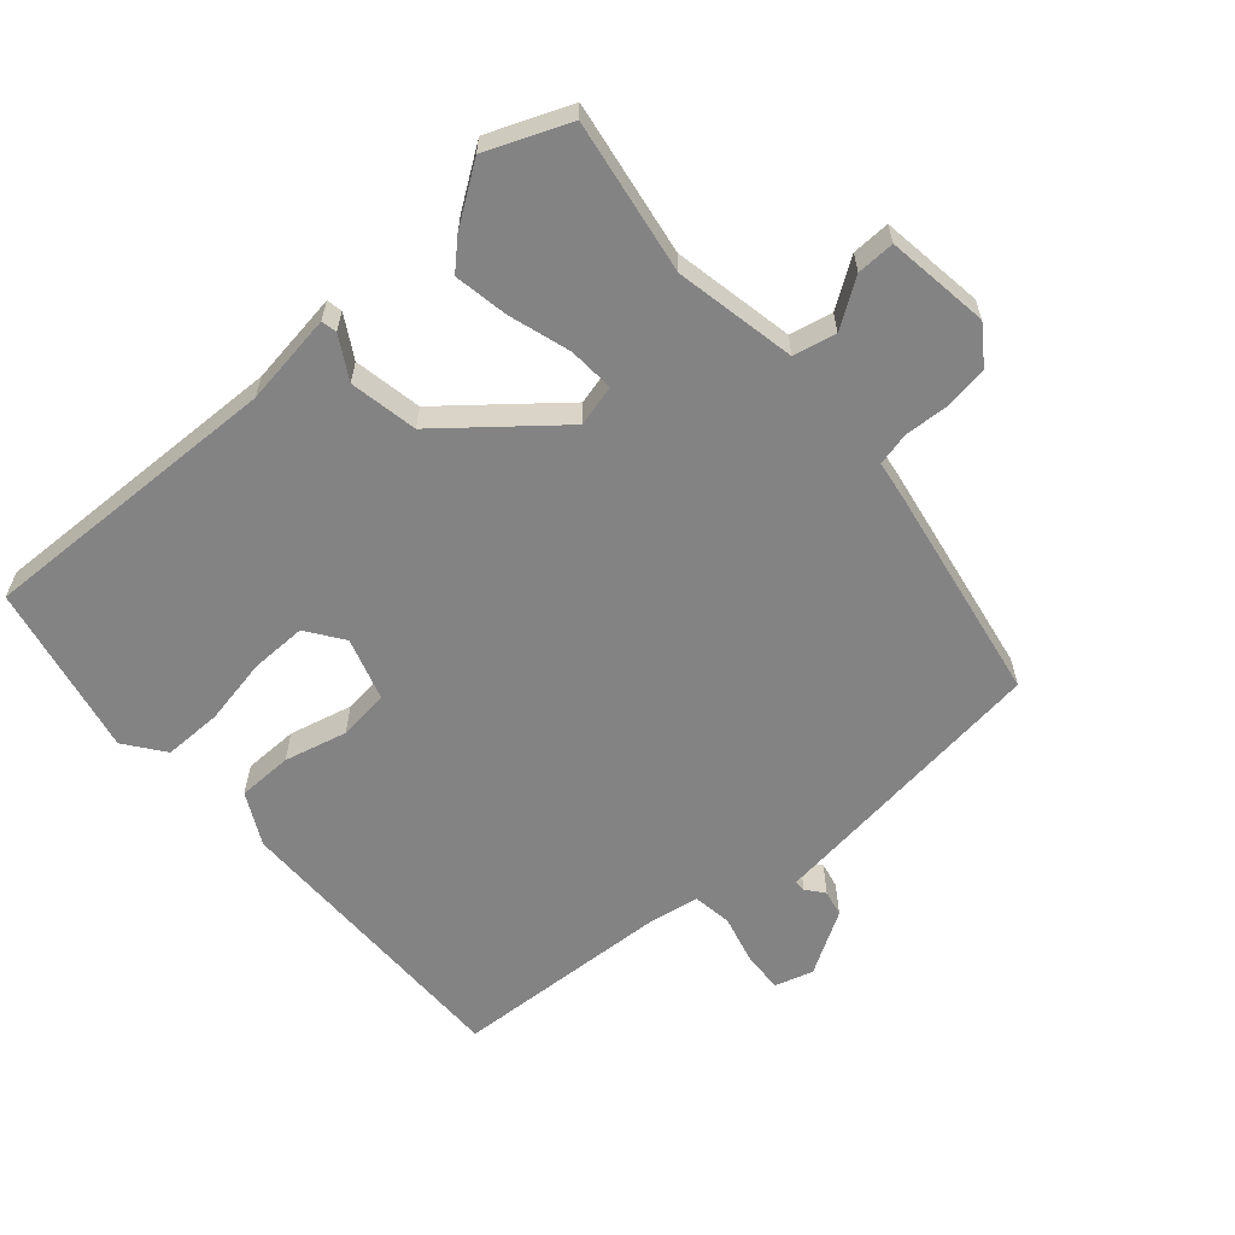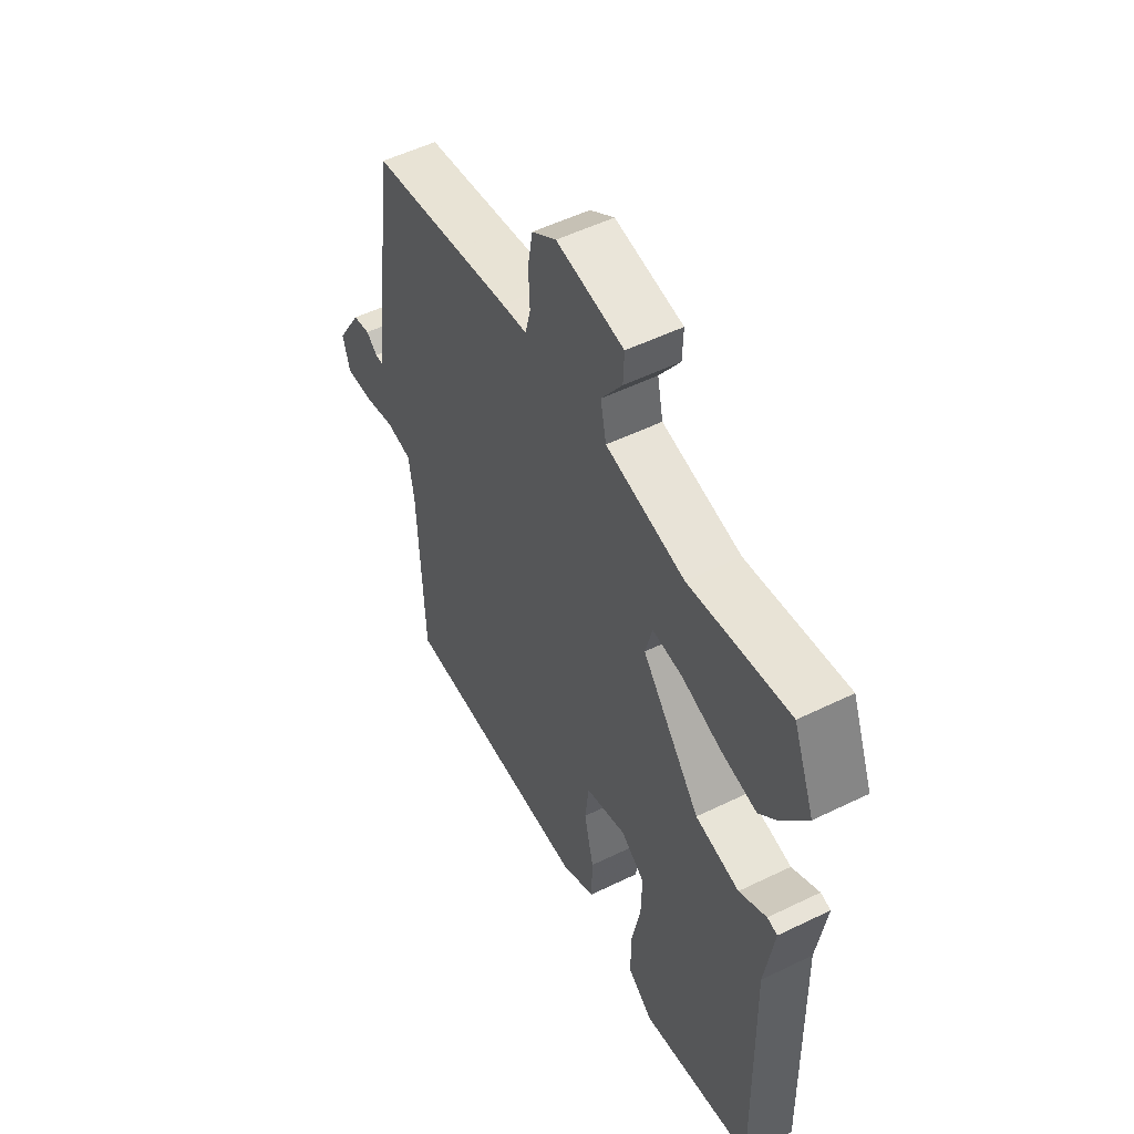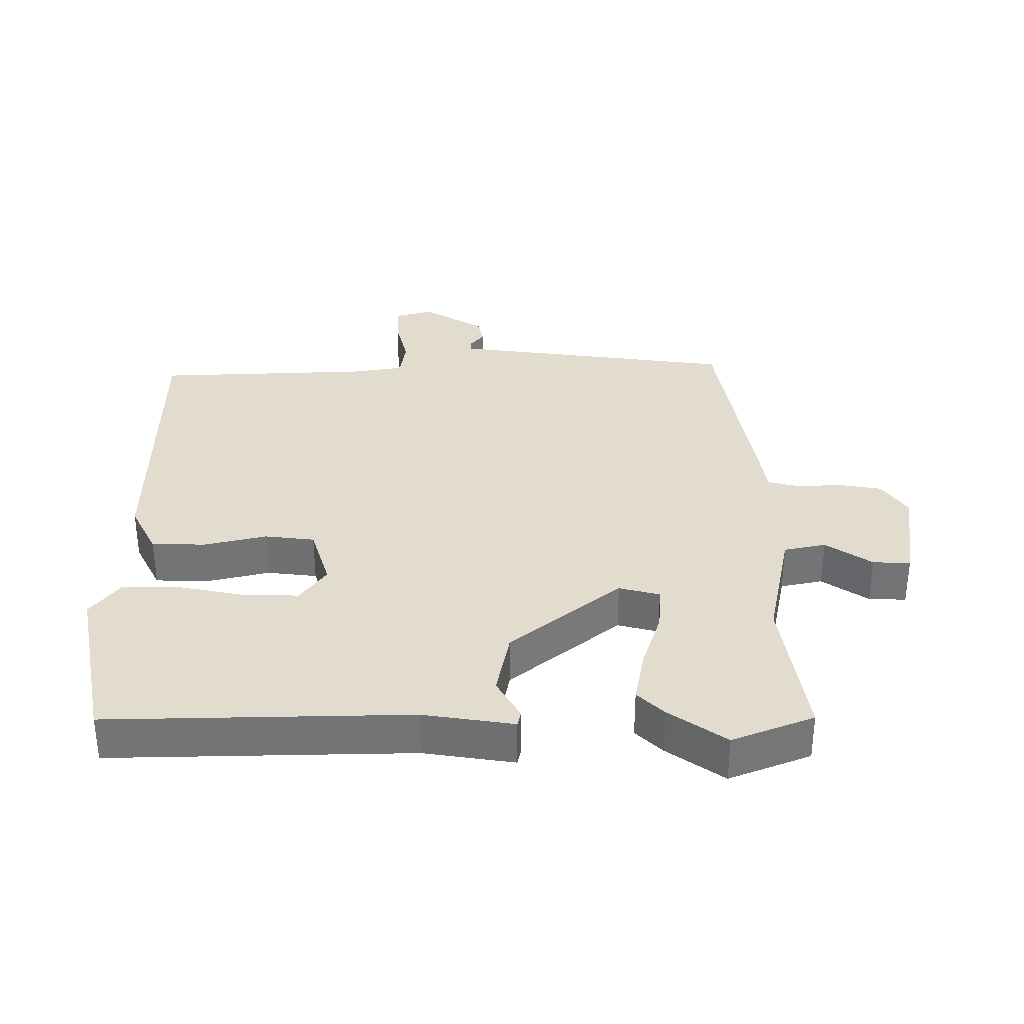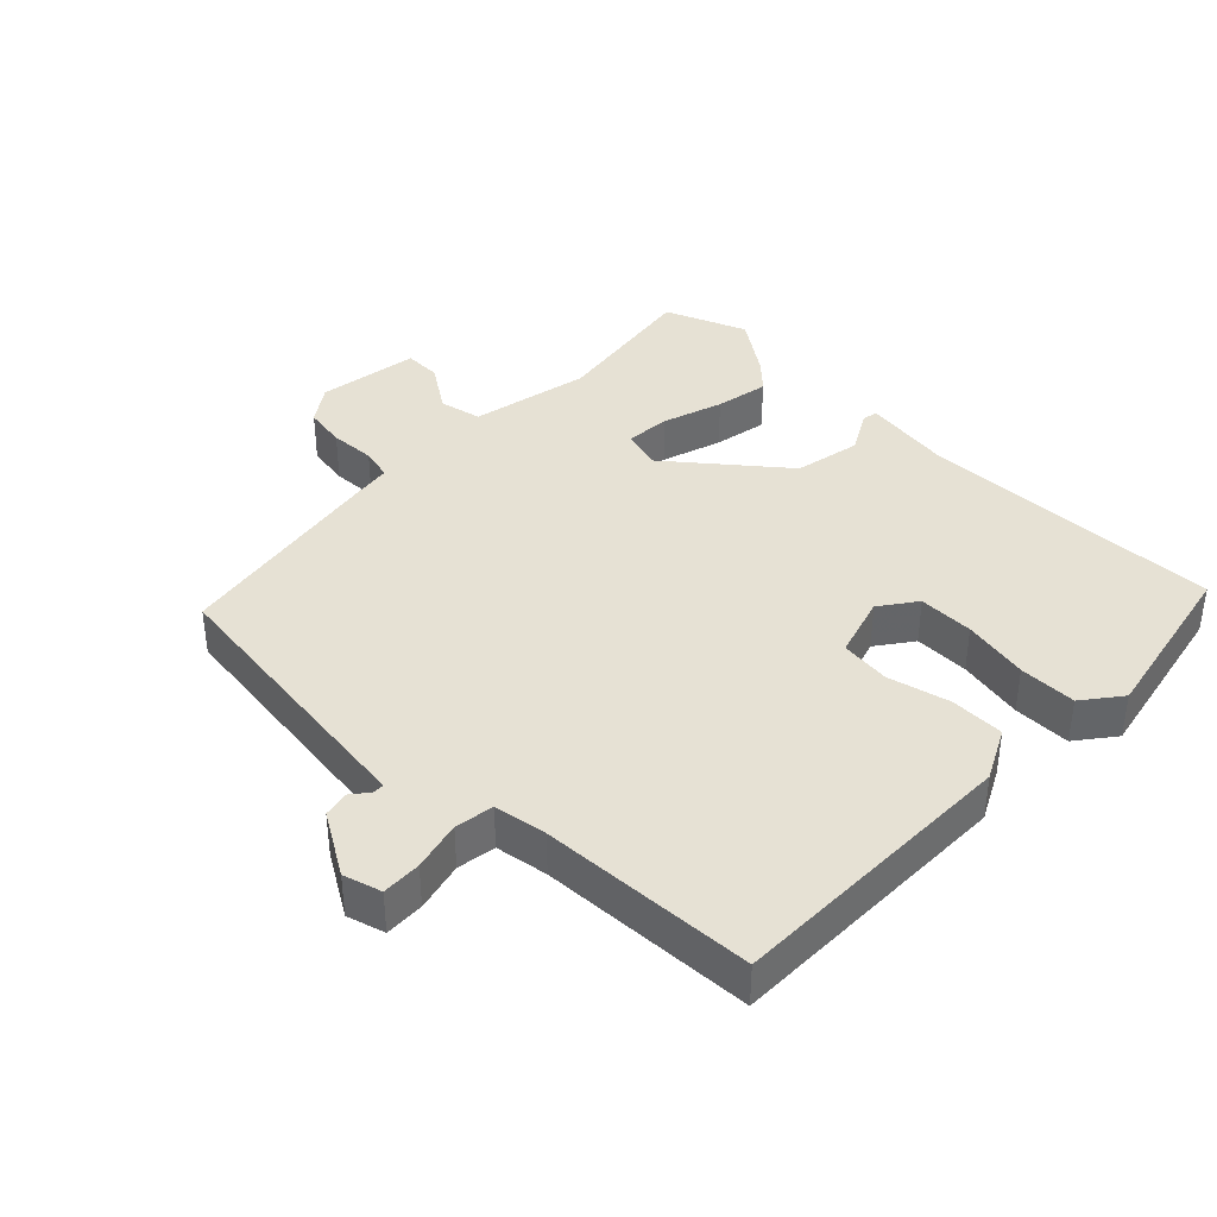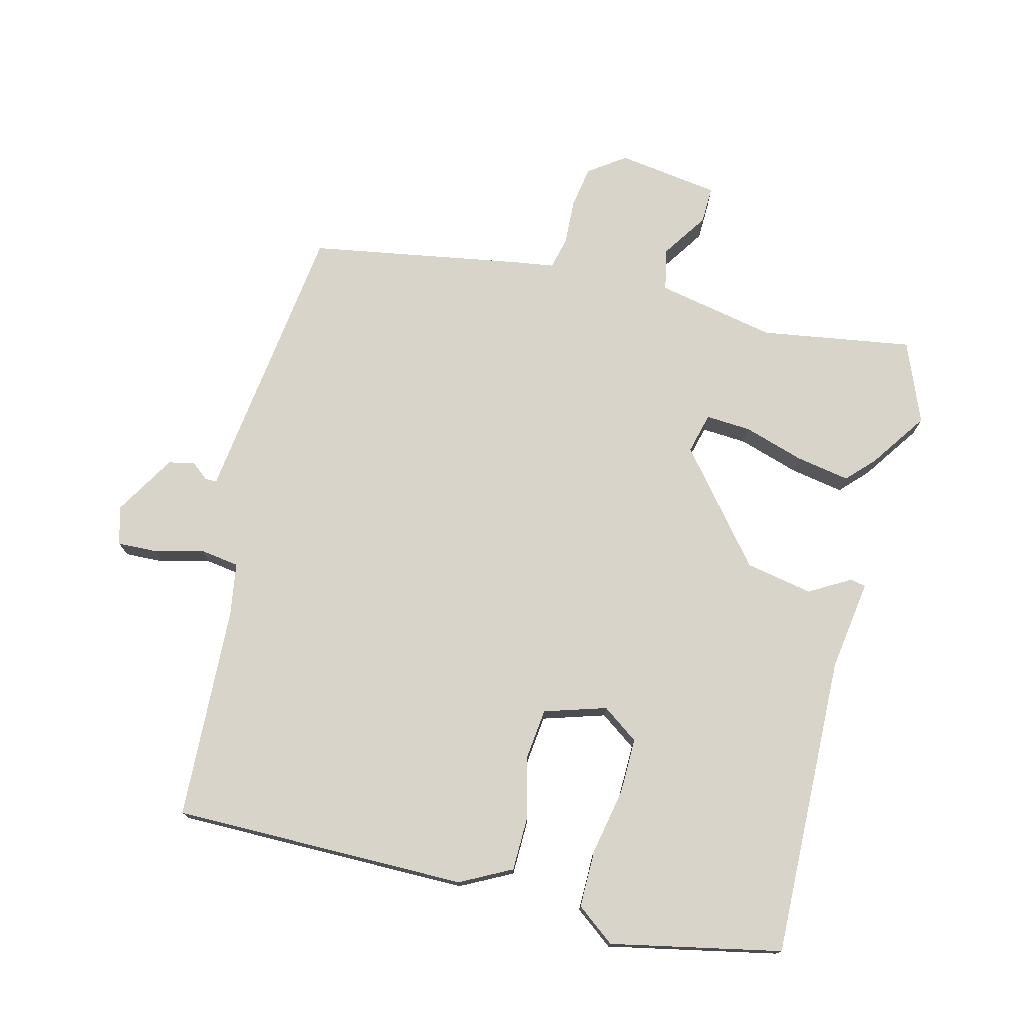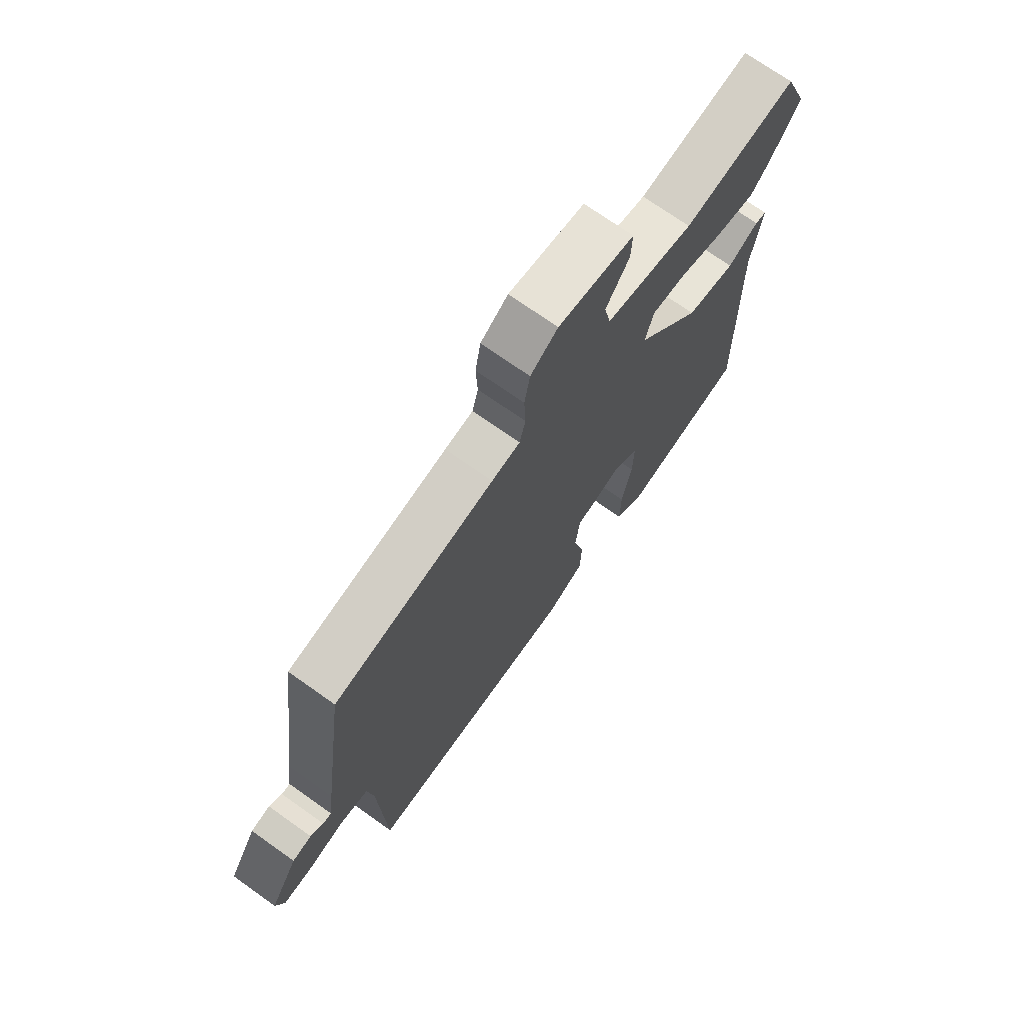
<metadata>
{"format":"obj","ext":"obj","renderer":"f3d","projection":"perspective","resolution":1024,"background":"white","views":[{"elev":-61.1,"azim":-49.5,"up":"+Y"},{"elev":52.6,"azim":-117.7,"up":"+Z"},{"elev":34.1,"azim":-90.2,"up":"+Y"},{"elev":39.1,"azim":134.2,"up":"+Y"},{"elev":75.1,"azim":-166.3,"up":"+Y"},{"elev":71.9,"azim":125.4,"up":"+Z"}]}
</metadata>
<code>
v -0.545 0.07 0.386
v -0.497 0.07 0.508
v -0.27 0.07 0.474
v -0.092 0.07 0.511
v -0.079 0.07 0.574
v -0.126 0.07 0.643
v -0.128 0.07 0.699
v 0.024 0.07 0.722
v 0.079 0.07 0.684
v 0.09 0.07 0.621
v 0.087 0.07 0.553
v 0.099 0.07 0.505
v 0.156 0.07 0.497
v 0.48 0.07 0.444
v 0.528 0.07 0.091
v 0.538 0.07 0.016
v 0.555 0.07 0.016
v 0.581 0.07 0.037
v 0.62 0.07 0.029
v 0.676 0.07 -0.063
v 0.66 0.07 -0.12
v 0.601 0.07 -0.118
v 0.527 0.07 -0.1
v 0.469 0.07 -0.109
v 0.457 0.07 -0.188
v 0.444 0.07 -0.508
v 0.004 0.07 -0.51
v -0.073 0.07 -0.471
v -0.075 0.07 -0.39
v -0.053 0.07 -0.297
v -0.062 0.07 -0.222
v -0.155 0.07 -0.194
v -0.209 0.07 -0.233
v -0.207 0.07 -0.316
v -0.187 0.07 -0.415
v -0.186 0.07 -0.501
v -0.243 0.07 -0.545
v -0.498 0.07 -0.494
v -0.489 0.07 -0.042
v -0.51 0.07 0.094
v -0.487 0.07 0.099
v -0.425 0.07 0.064
v -0.325 0.07 0.084
v -0.192 0.07 0.249
v -0.208 0.07 0.31
v -0.276 0.07 0.305
v -0.366 0.07 0.276
v -0.446 0.07 0.261
v -0.485 0.07 0.301
v -0.545 0 0.386
v -0.497 0 0.508
v -0.27 0 0.474
v -0.092 0 0.511
v -0.079 0 0.574
v -0.126 0 0.643
v -0.128 0 0.699
v 0.024 0 0.722
v 0.079 0 0.684
v 0.09 0 0.621
v 0.087 0 0.553
v 0.099 0 0.505
v 0.156 0 0.497
v 0.48 0 0.444
v 0.528 0 0.091
v 0.538 0 0.016
v 0.555 0 0.016
v 0.581 0 0.037
v 0.62 0 0.029
v 0.676 0 -0.063
v 0.66 0 -0.12
v 0.601 0 -0.118
v 0.527 0 -0.1
v 0.469 0 -0.109
v 0.457 0 -0.188
v 0.444 0 -0.508
v 0.004 0 -0.51
v -0.073 0 -0.471
v -0.075 0 -0.39
v -0.053 0 -0.297
v -0.062 0 -0.222
v -0.155 0 -0.194
v -0.209 0 -0.233
v -0.207 0 -0.316
v -0.187 0 -0.415
v -0.186 0 -0.501
v -0.243 0 -0.545
v -0.498 0 -0.494
v -0.489 0 -0.042
v -0.51 0 0.094
v -0.487 0 0.099
v -0.425 0 0.064
v -0.325 0 0.084
v -0.192 0 0.249
v -0.208 0 0.31
v -0.276 0 0.305
v -0.366 0 0.276
v -0.446 0 0.261
v -0.485 0 0.301
f 46 47 48 49
f 45 46 49 1
f 39 40 41 42
f 39 42 43
f 38 39 43
f 37 38 43 44
f 34 35 36 37
f 33 34 37
f 27 28 29 30
f 25 26 27 30
f 24 25 30 31
f 20 21 22 23
f 20 23 24
f 17 18 19 20
f 16 17 20 24
f 12 13 14 15
f 12 15 16 24
f 8 9 10 11
f 8 11 12
f 5 6 7 8
f 4 5 8 12
f 3 4 12 24
f 45 1 2 3
f 33 37 44
f 32 33 44
f 24 31 32 44
f 24 44 45
f 3 24 45
f 98 97 96 95
f 50 98 95 94
f 91 90 89 88
f 92 91 88
f 92 88 87
f 93 92 87 86
f 86 85 84 83
f 86 83 82
f 79 78 77 76
f 79 76 75 74
f 80 79 74 73
f 72 71 70 69
f 73 72 69
f 69 68 67 66
f 73 69 66 65
f 64 63 62 61
f 73 65 64 61
f 60 59 58 57
f 61 60 57
f 57 56 55 54
f 61 57 54 53
f 73 61 53 52
f 52 51 50 94
f 93 86 82
f 93 82 81
f 93 81 80 73
f 94 93 73
f 94 73 52
f 1 50 51 2
f 2 51 52 3
f 3 52 53 4
f 4 53 54 5
f 5 54 55 6
f 6 55 56 7
f 7 56 57 8
f 8 57 58 9
f 9 58 59 10
f 10 59 60 11
f 11 60 61 12
f 12 61 62 13
f 13 62 63 14
f 14 63 64 15
f 15 64 65 16
f 16 65 66 17
f 17 66 67 18
f 18 67 68 19
f 19 68 69 20
f 20 69 70 21
f 21 70 71 22
f 22 71 72 23
f 23 72 73 24
f 24 73 74 25
f 25 74 75 26
f 26 75 76 27
f 27 76 77 28
f 28 77 78 29
f 29 78 79 30
f 30 79 80 31
f 31 80 81 32
f 32 81 82 33
f 33 82 83 34
f 34 83 84 35
f 35 84 85 36
f 36 85 86 37
f 37 86 87 38
f 38 87 88 39
f 39 88 89 40
f 40 89 90 41
f 41 90 91 42
f 42 91 92 43
f 43 92 93 44
f 44 93 94 45
f 45 94 95 46
f 46 95 96 47
f 47 96 97 48
f 48 97 98 49
f 49 98 50 1

</code>
